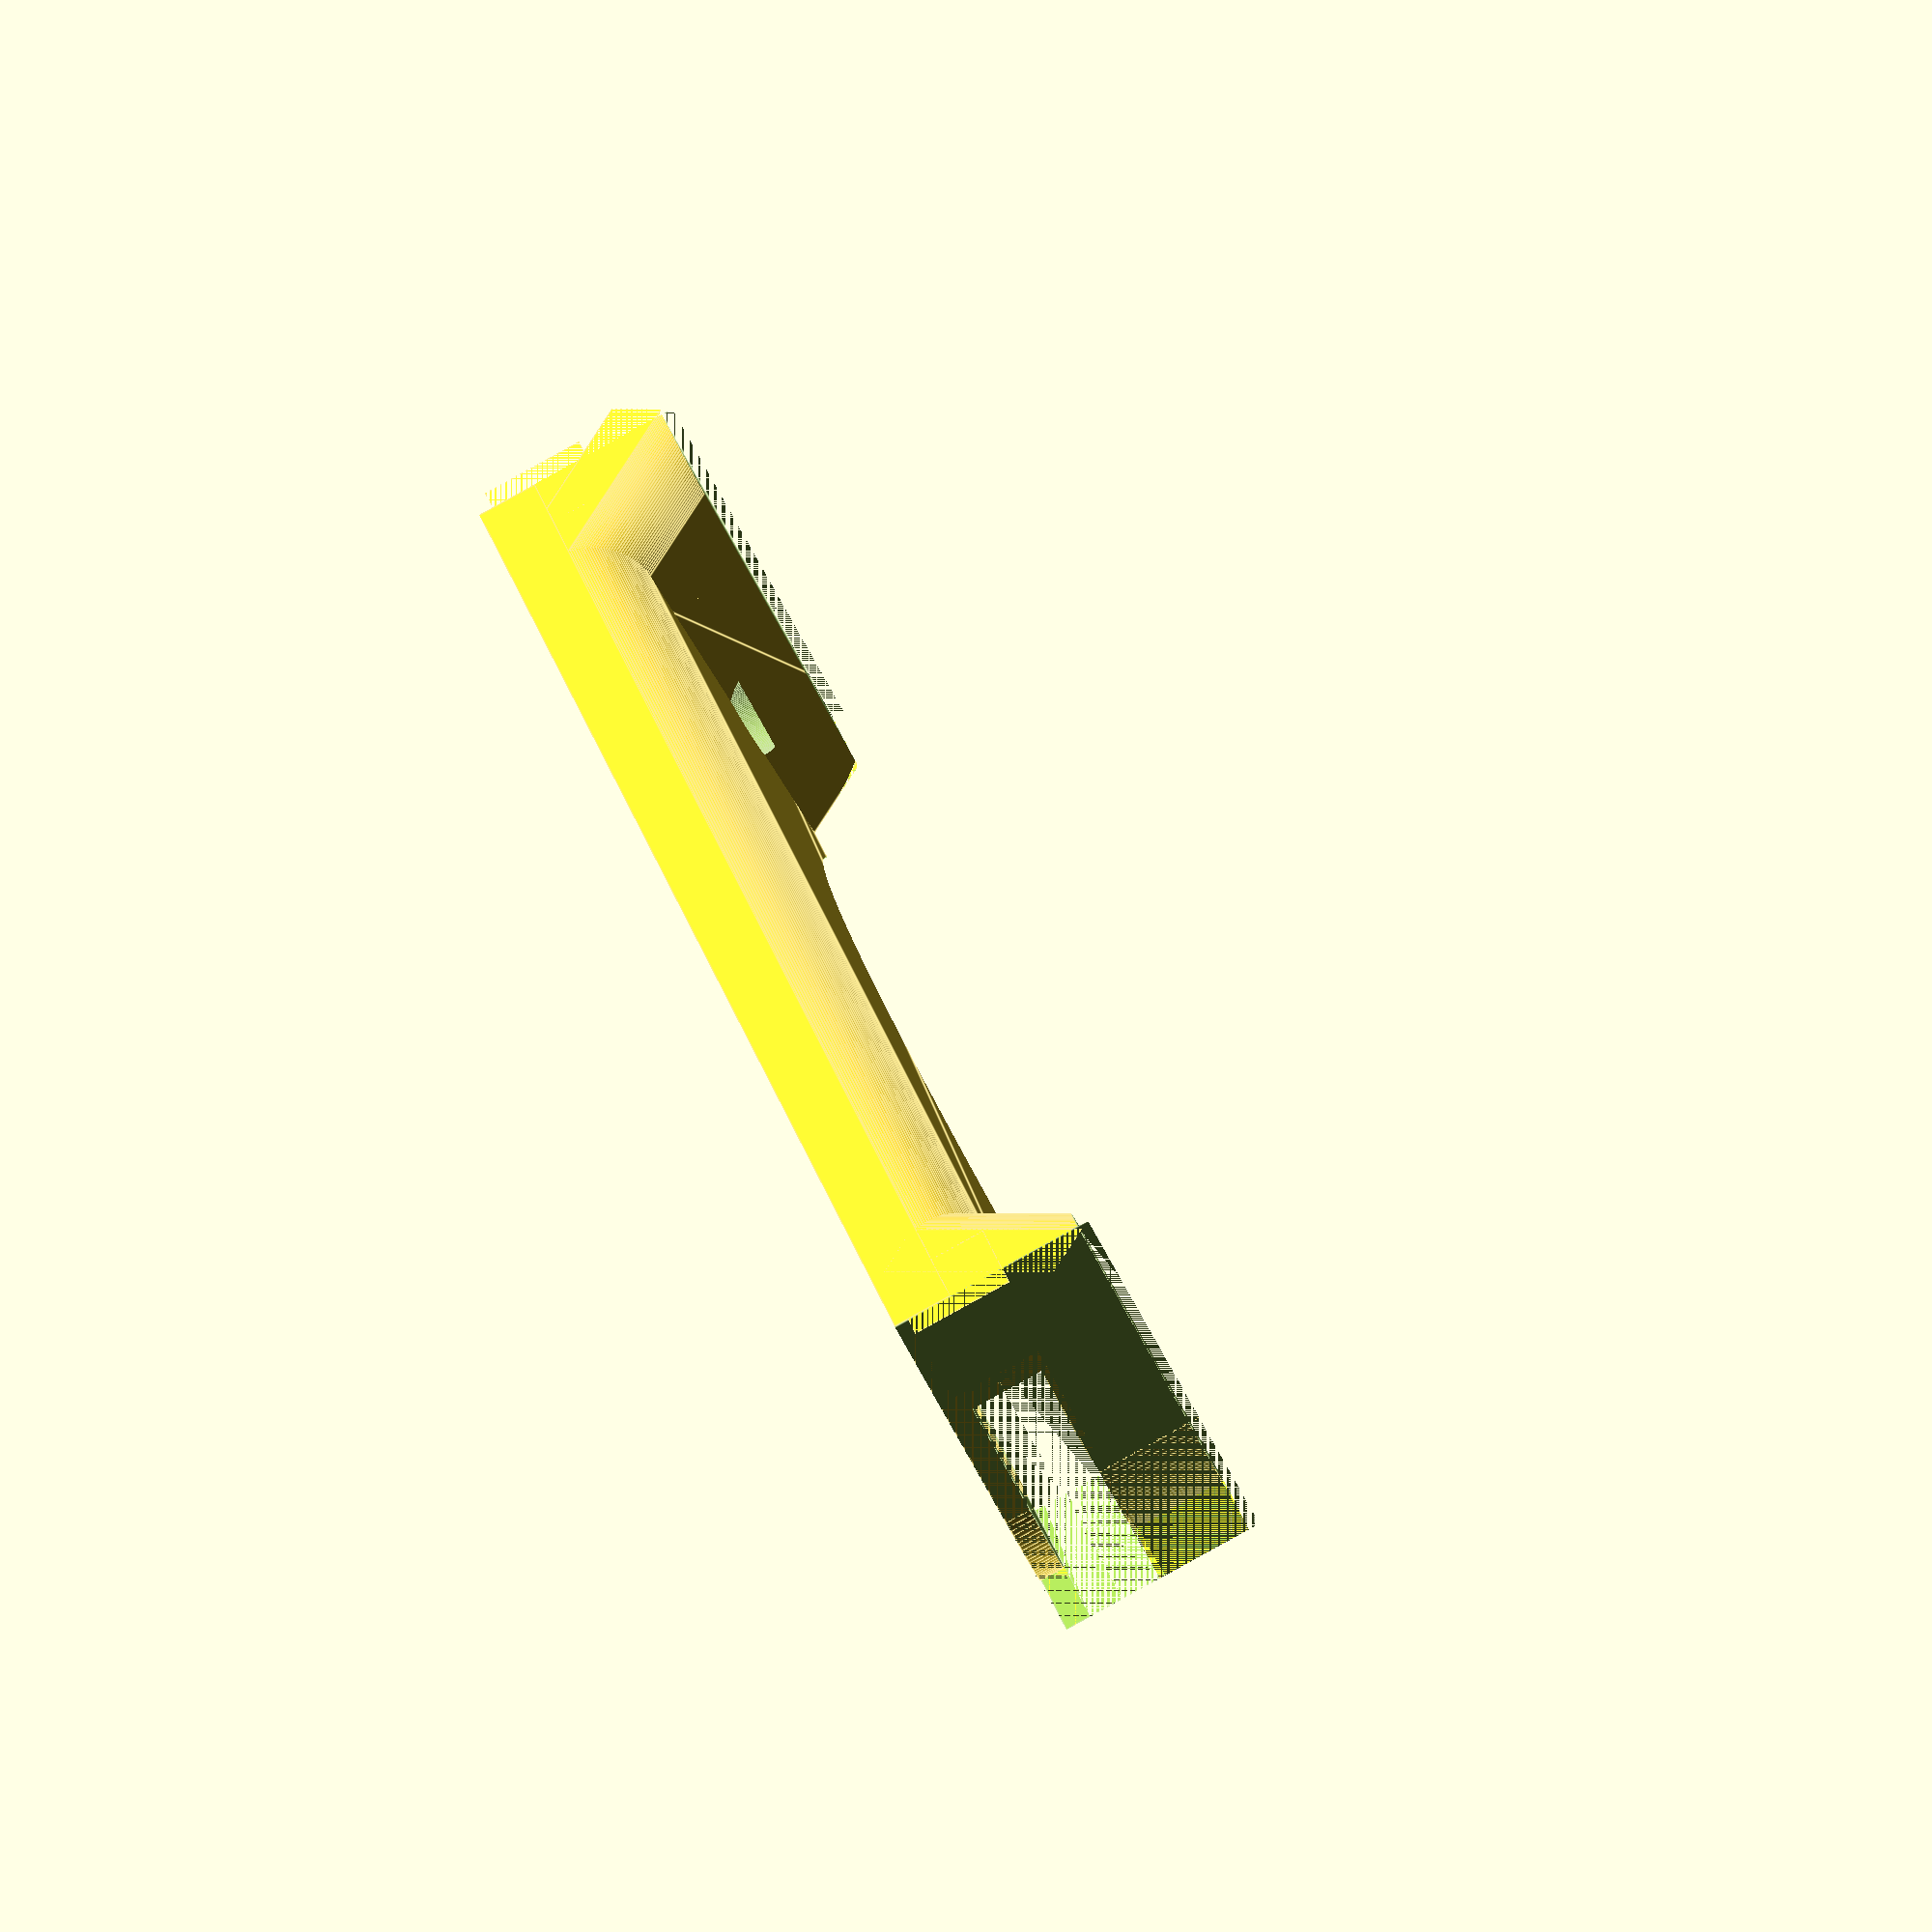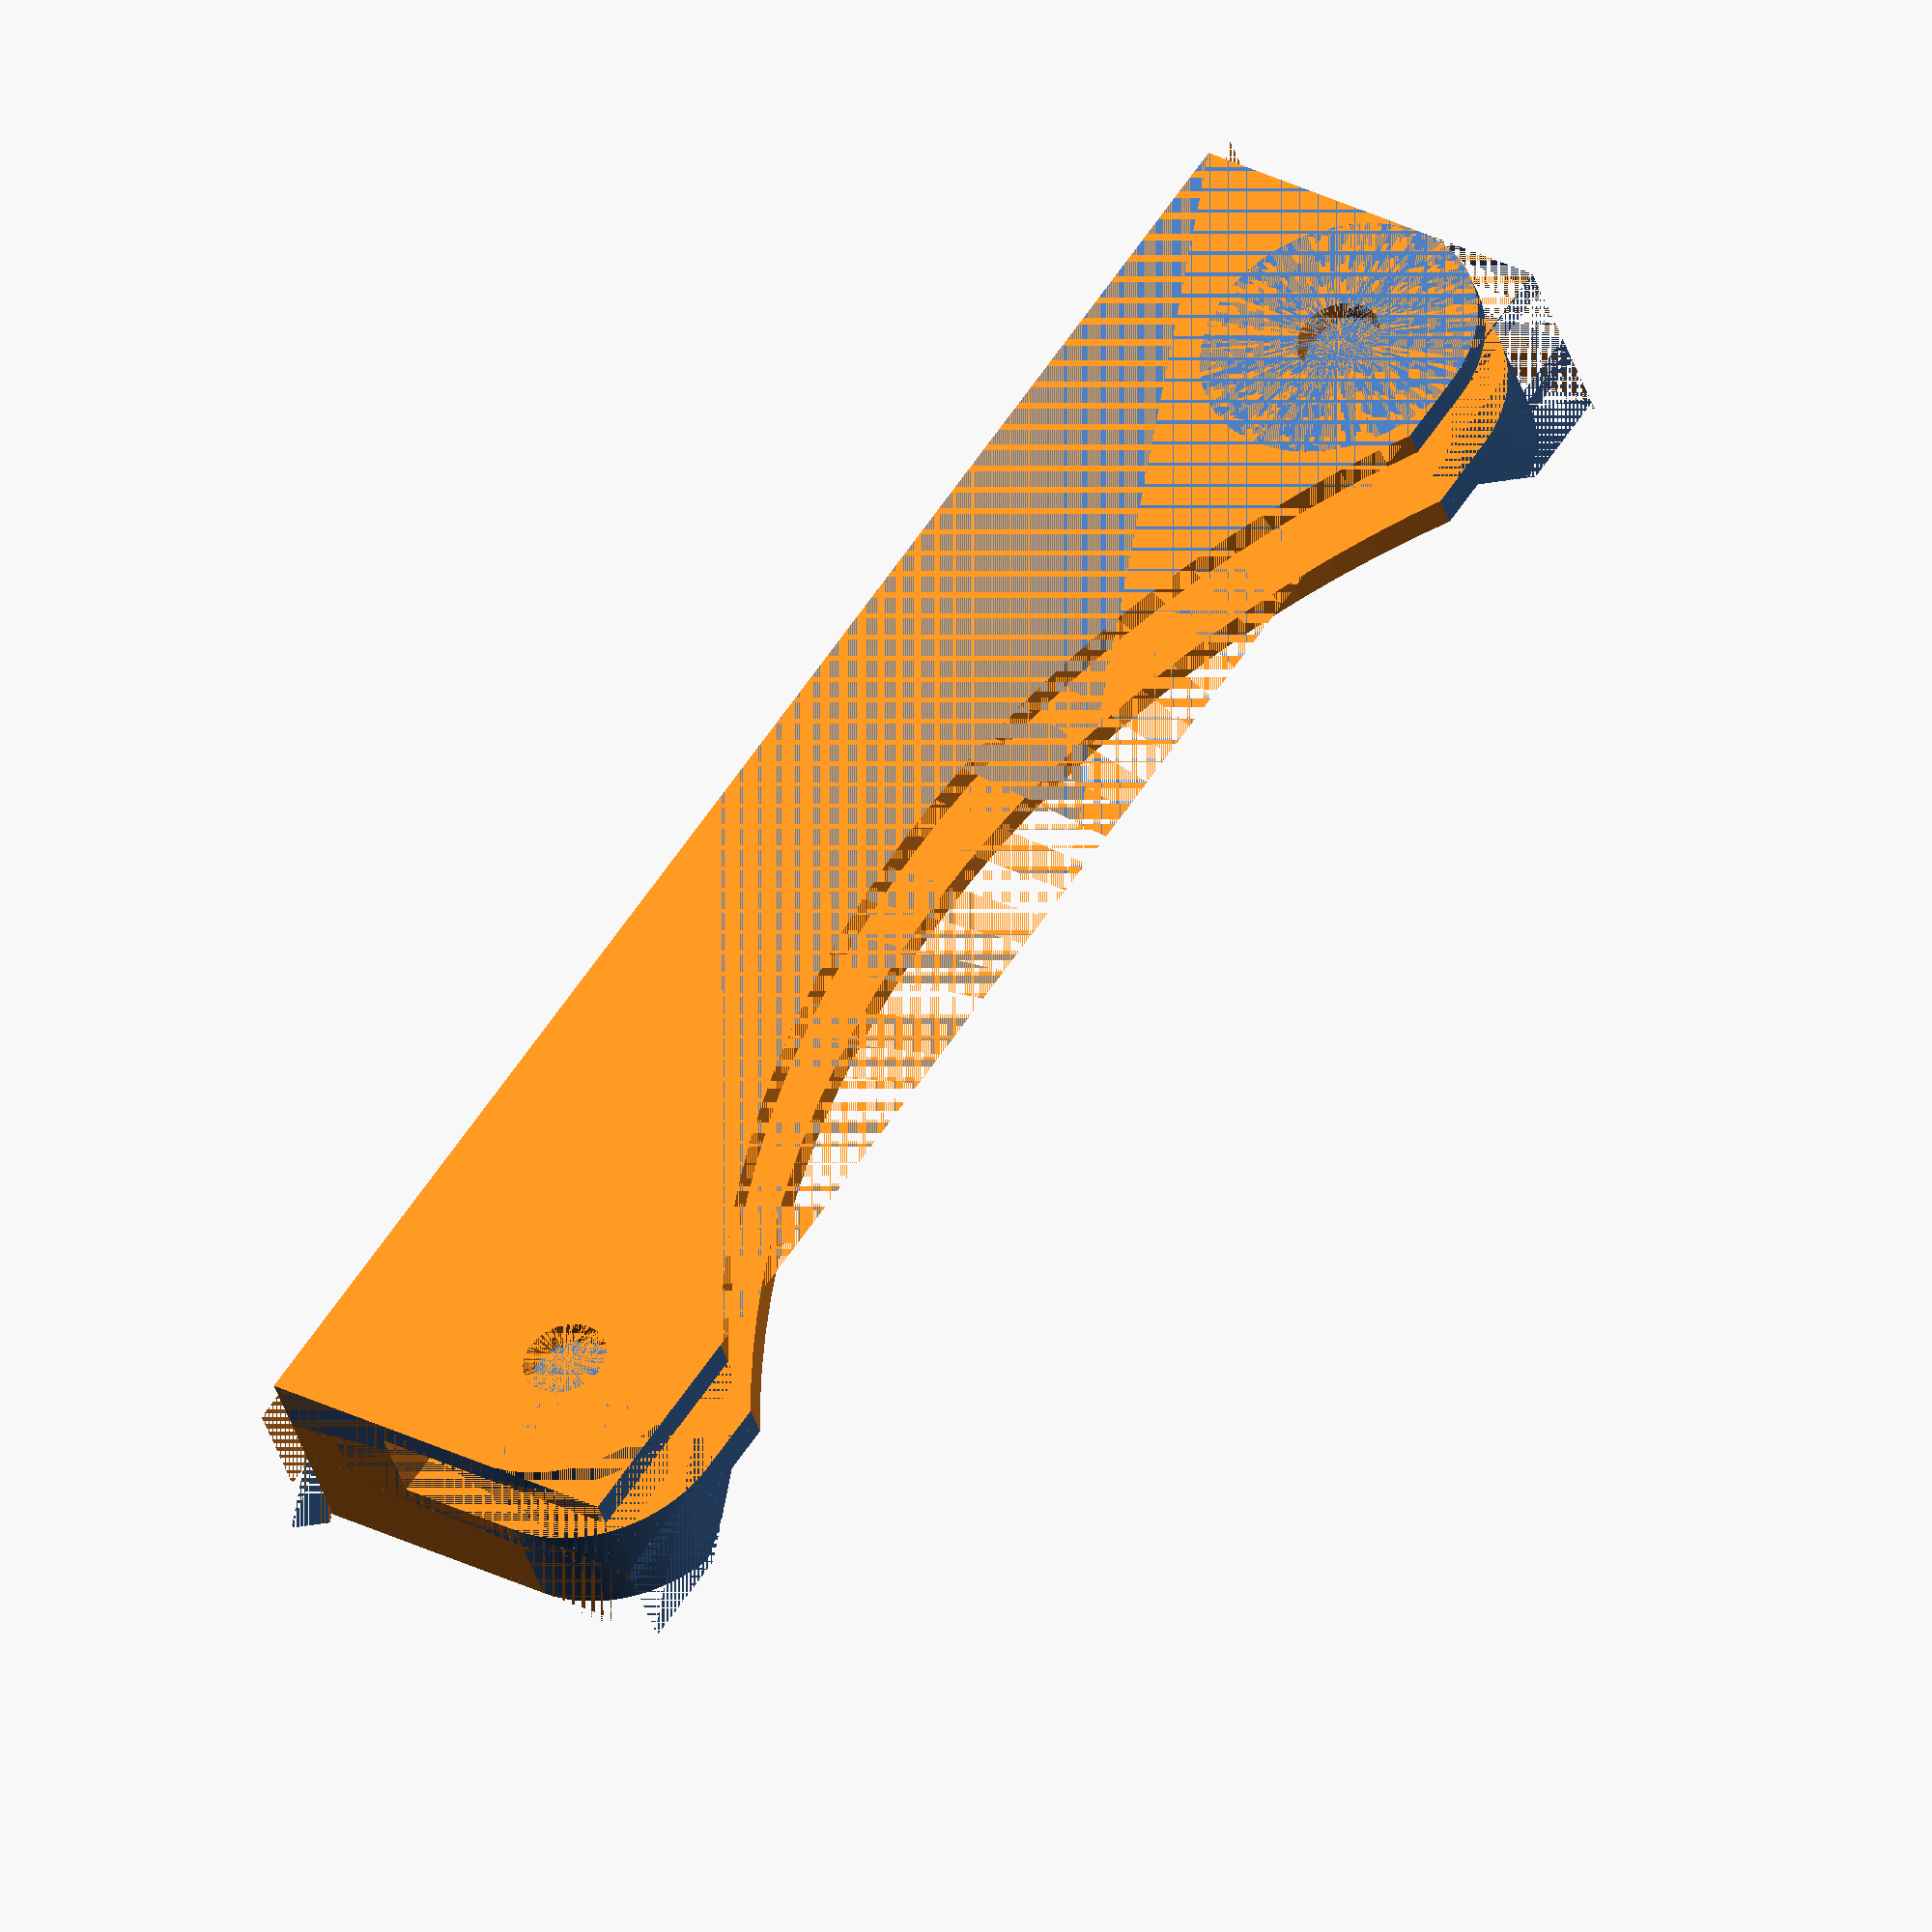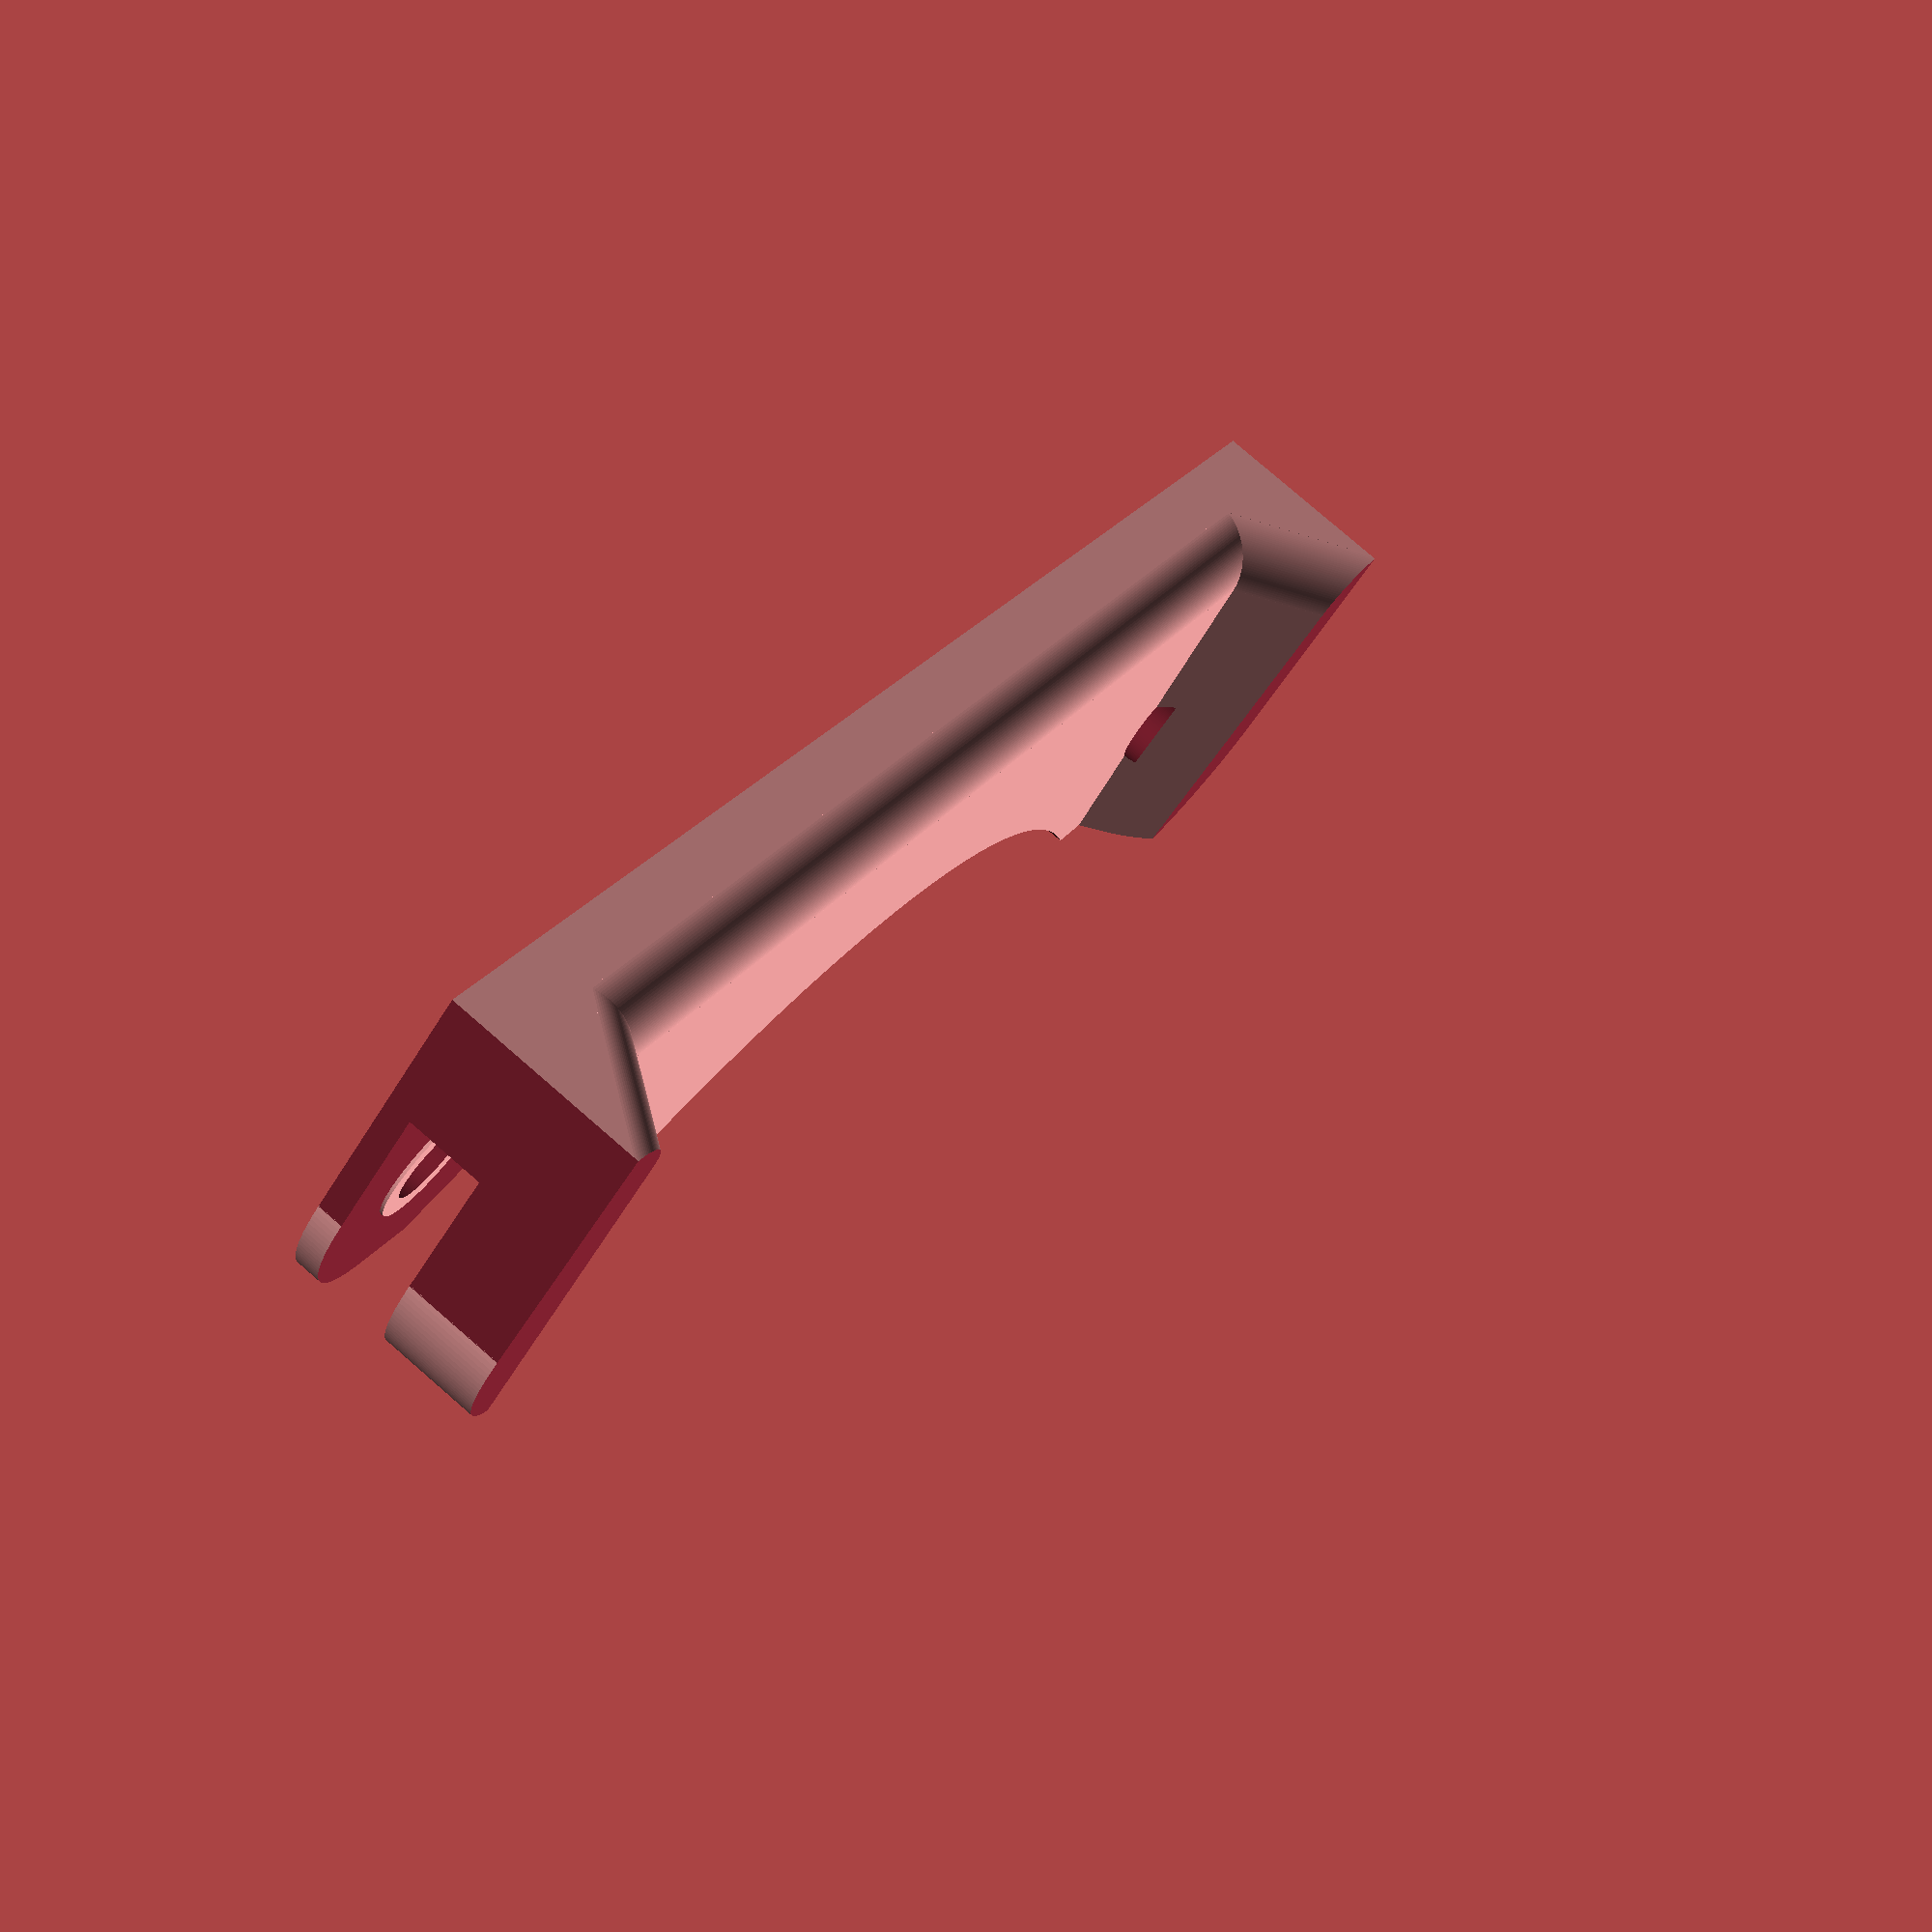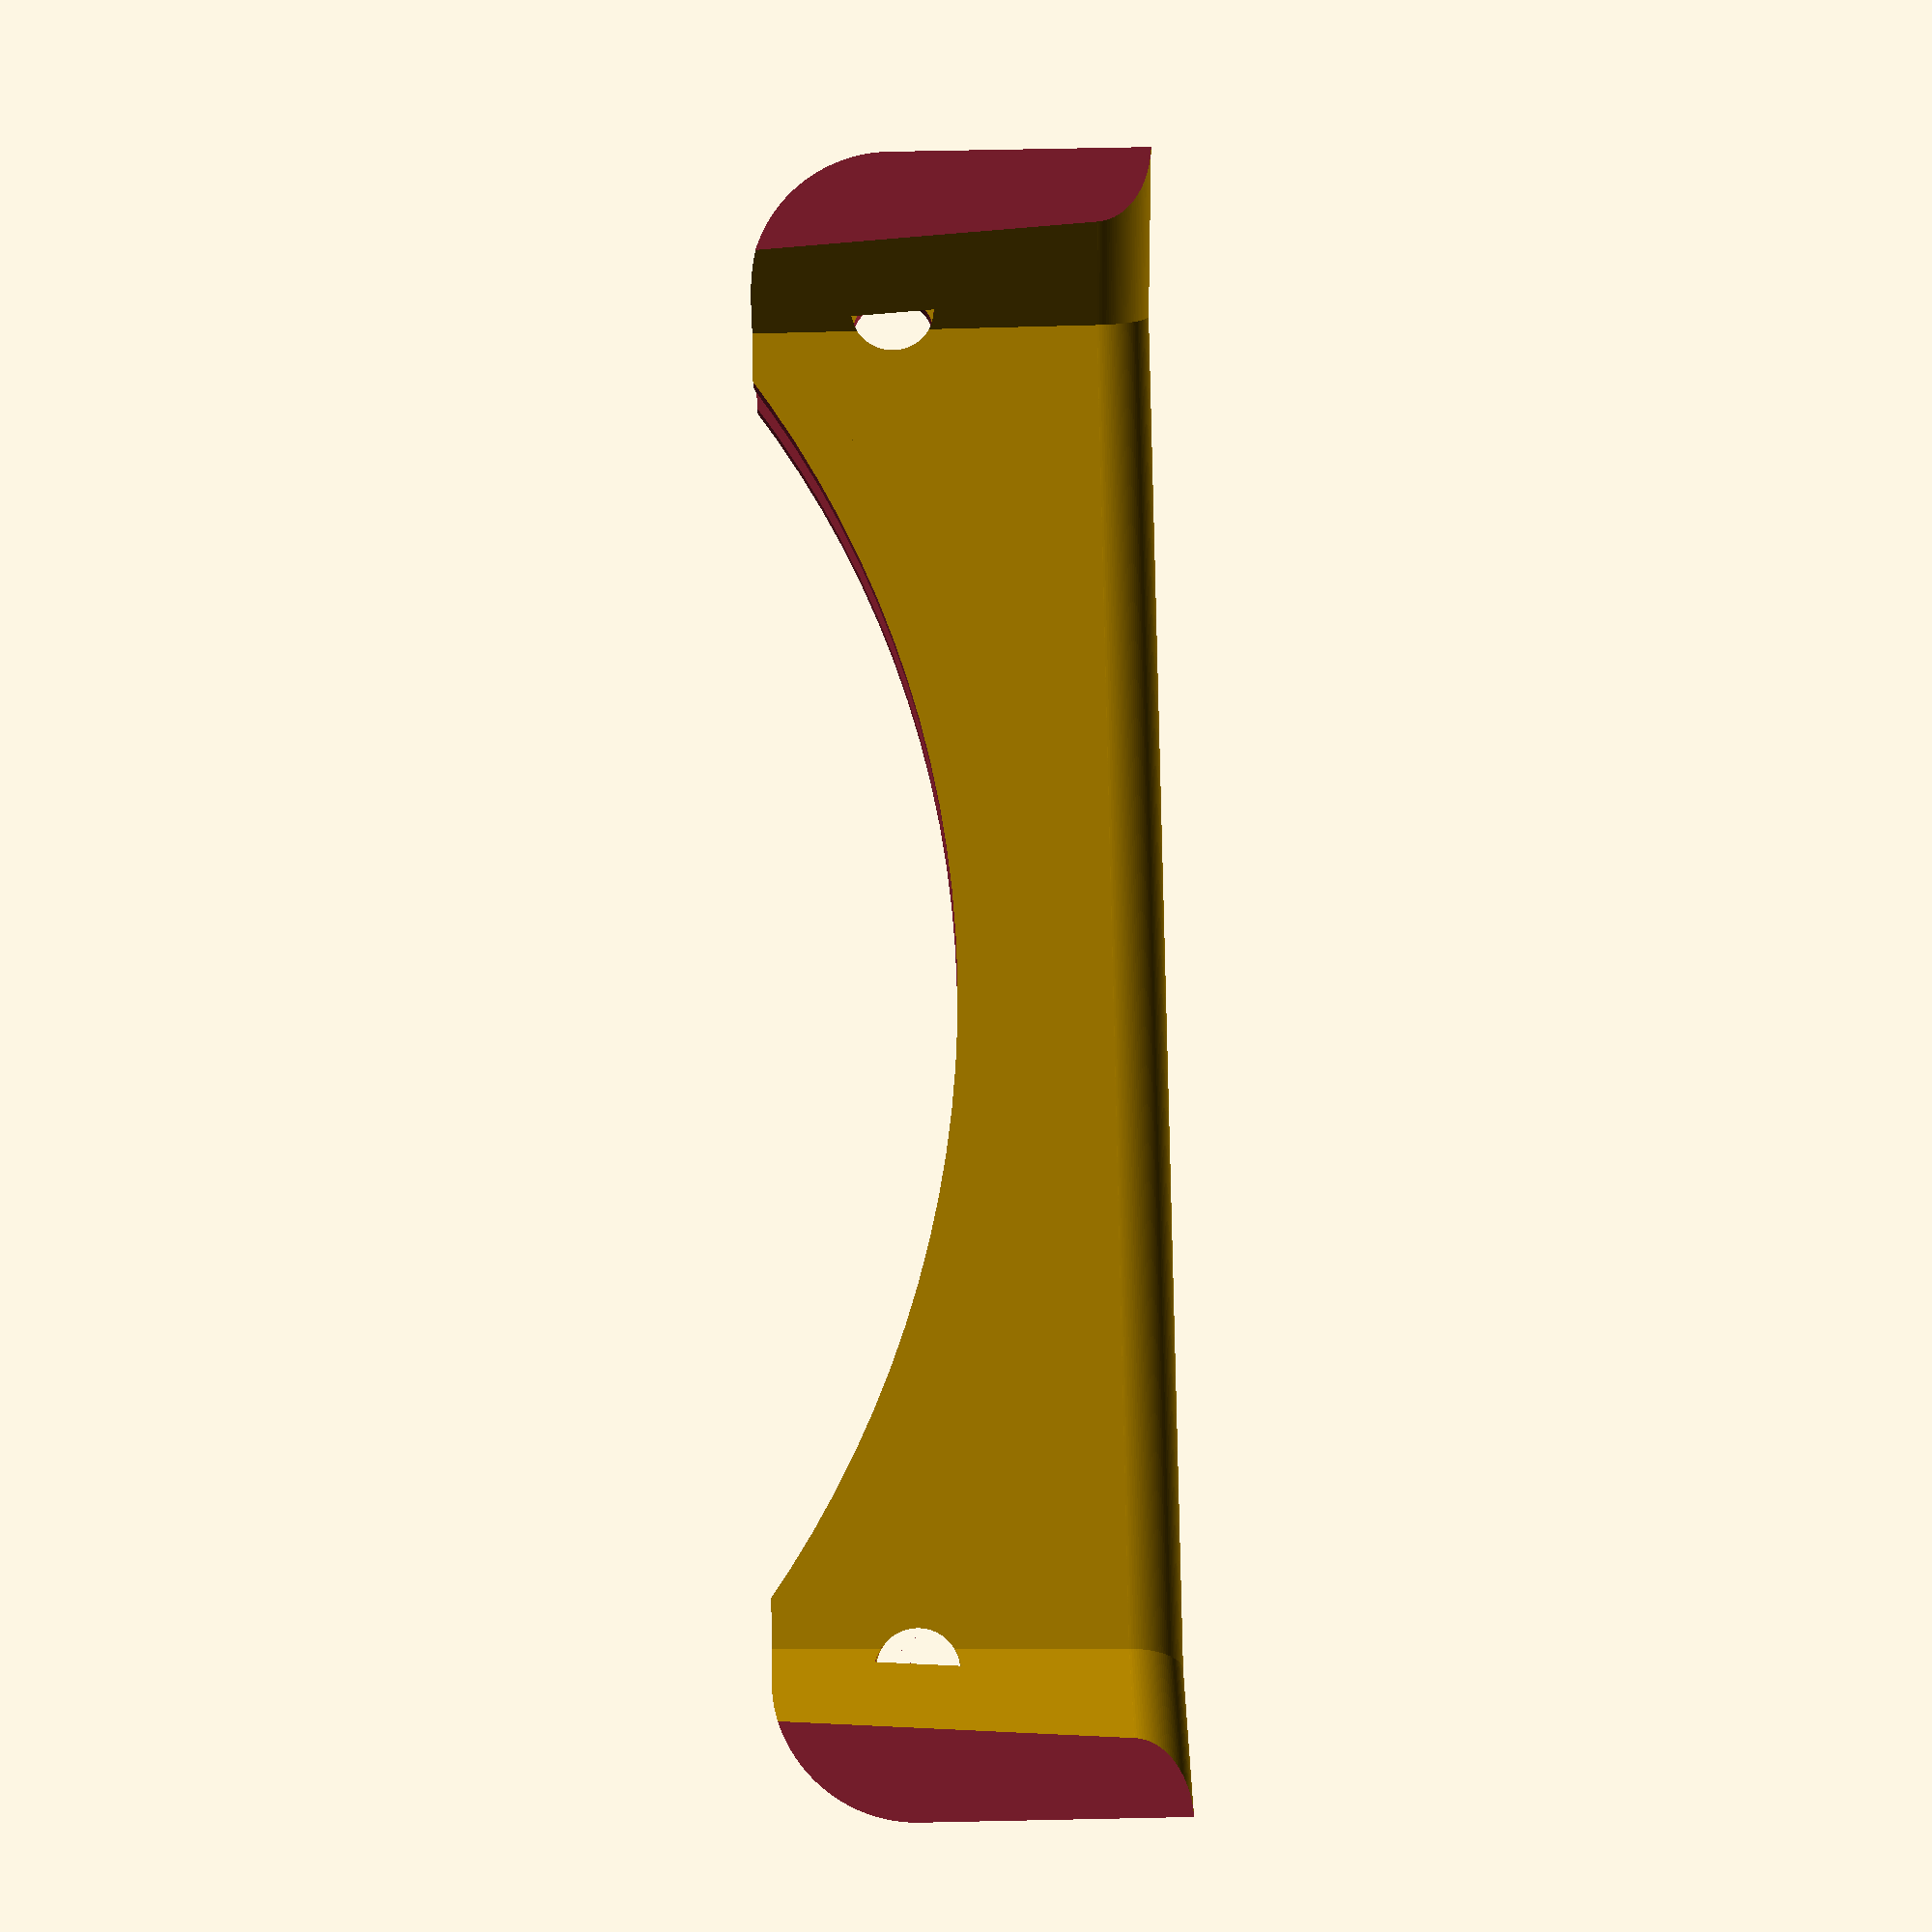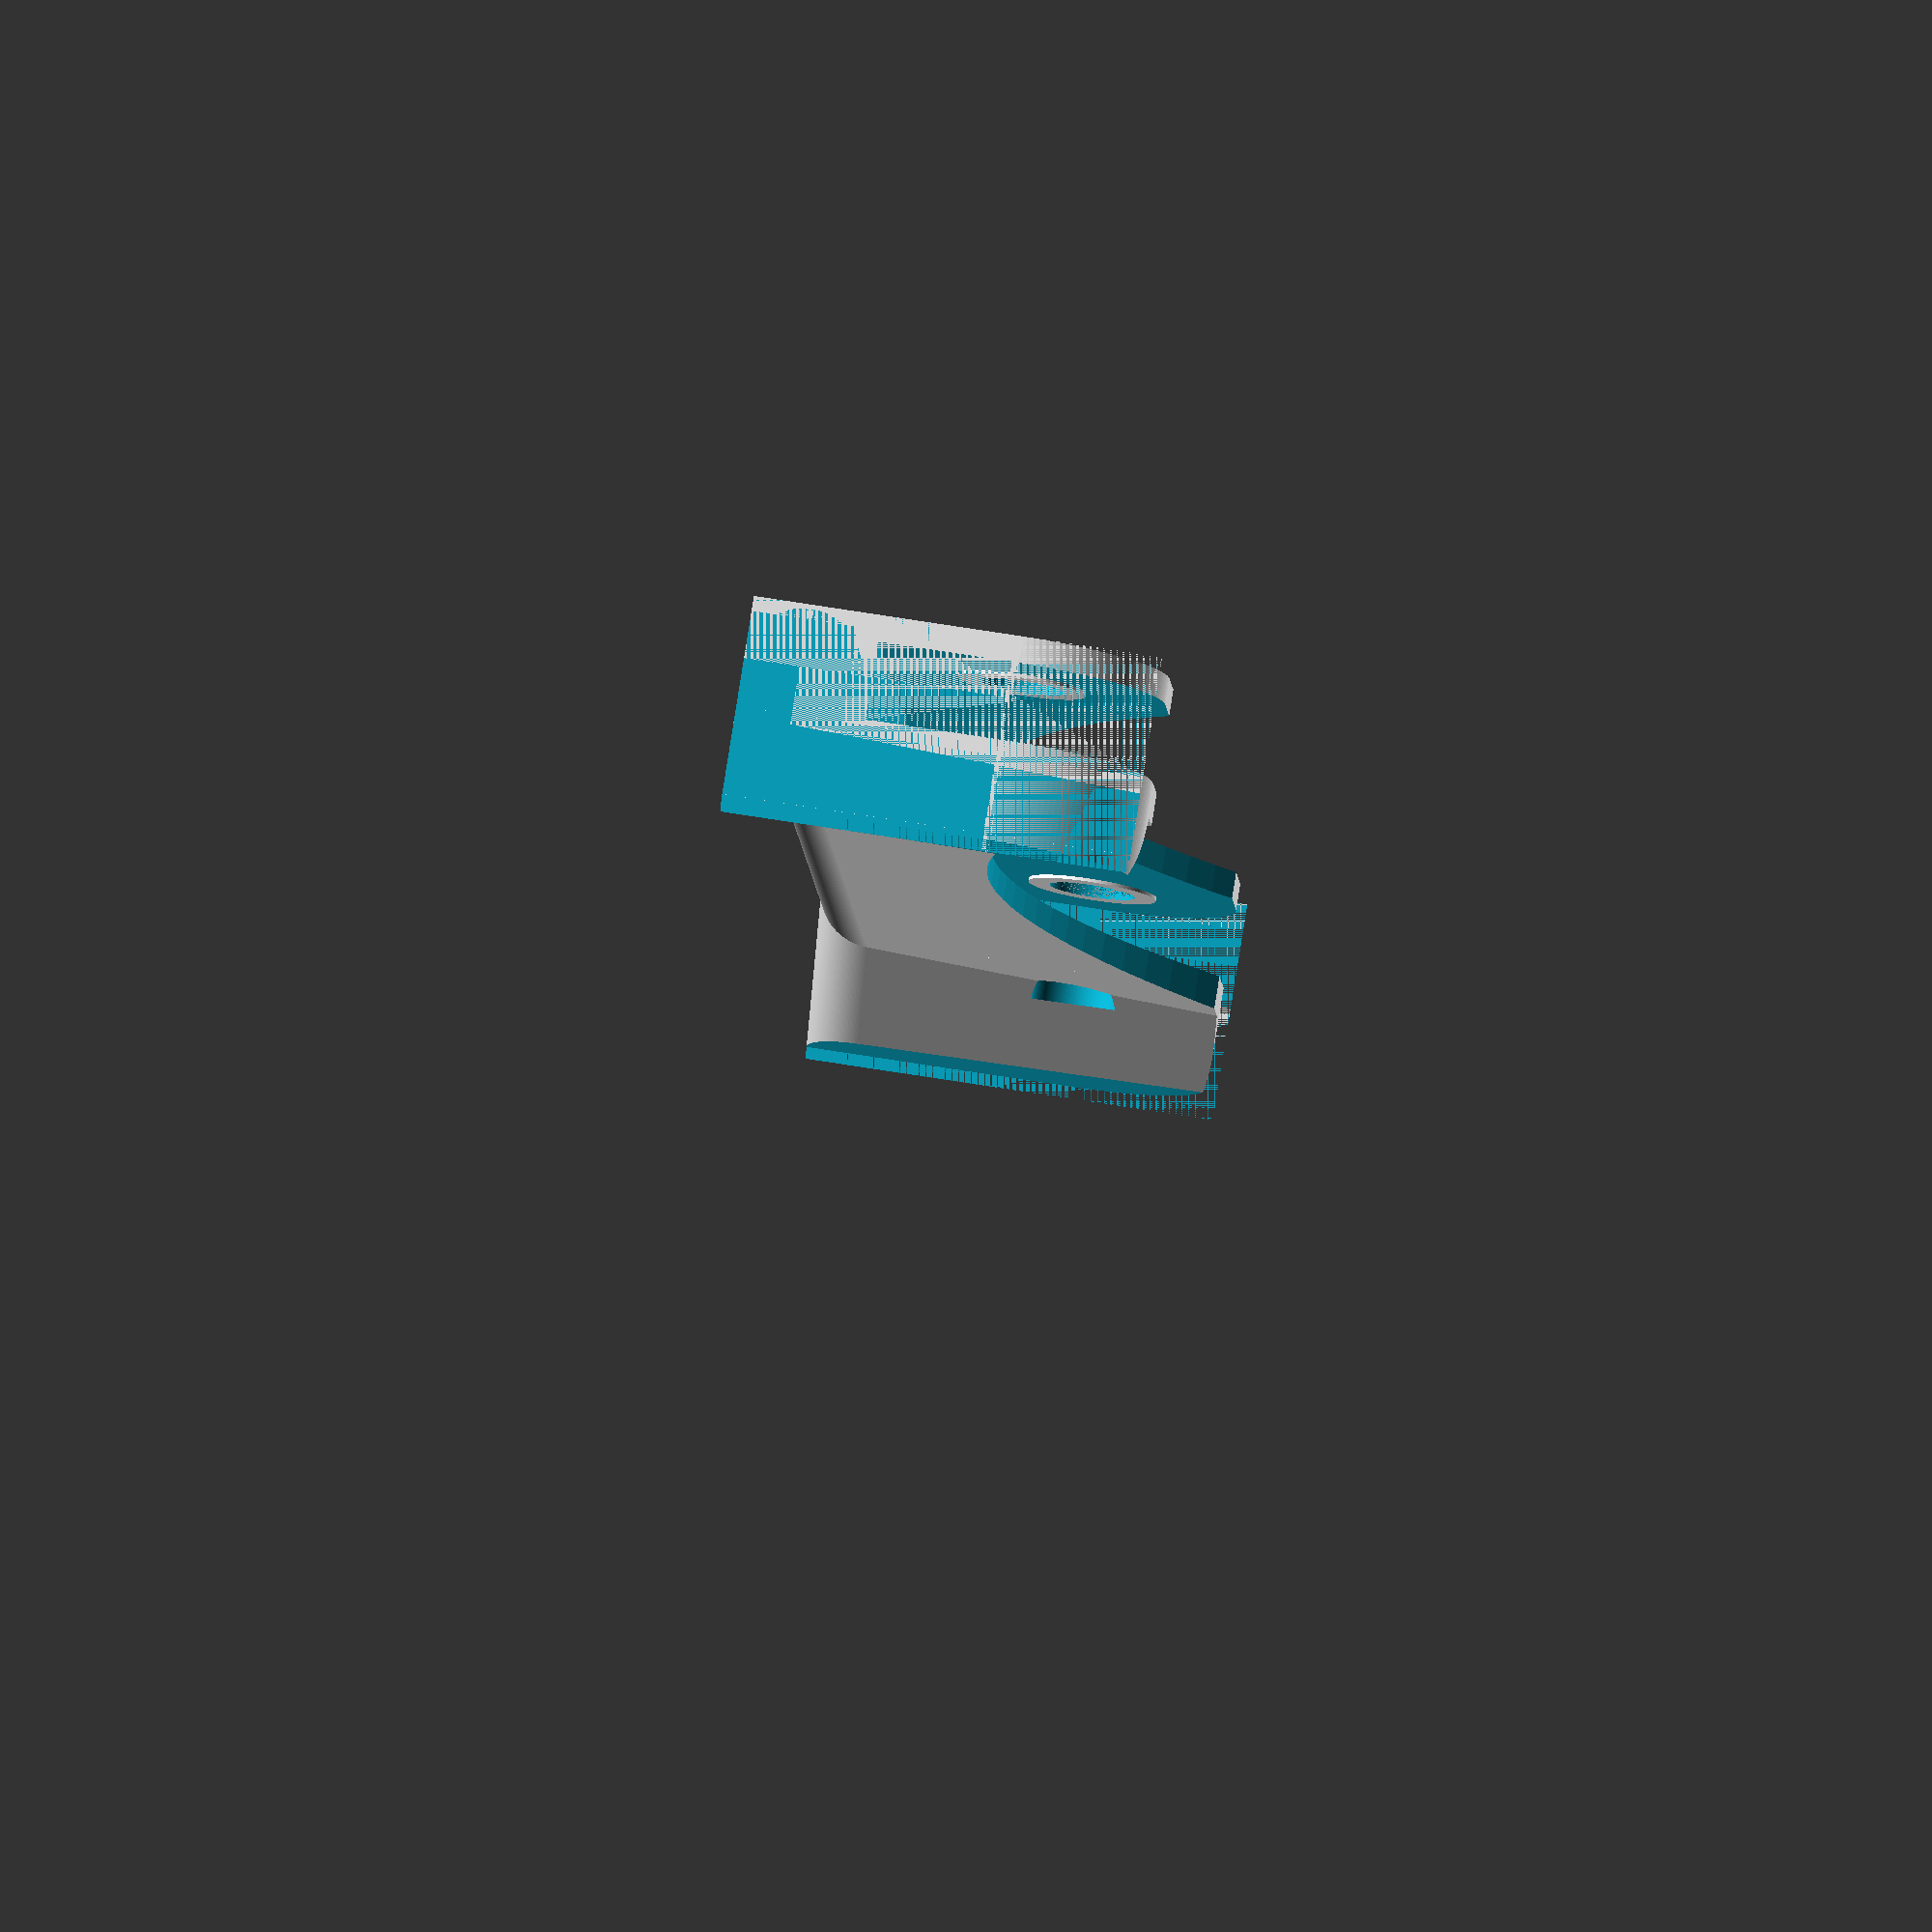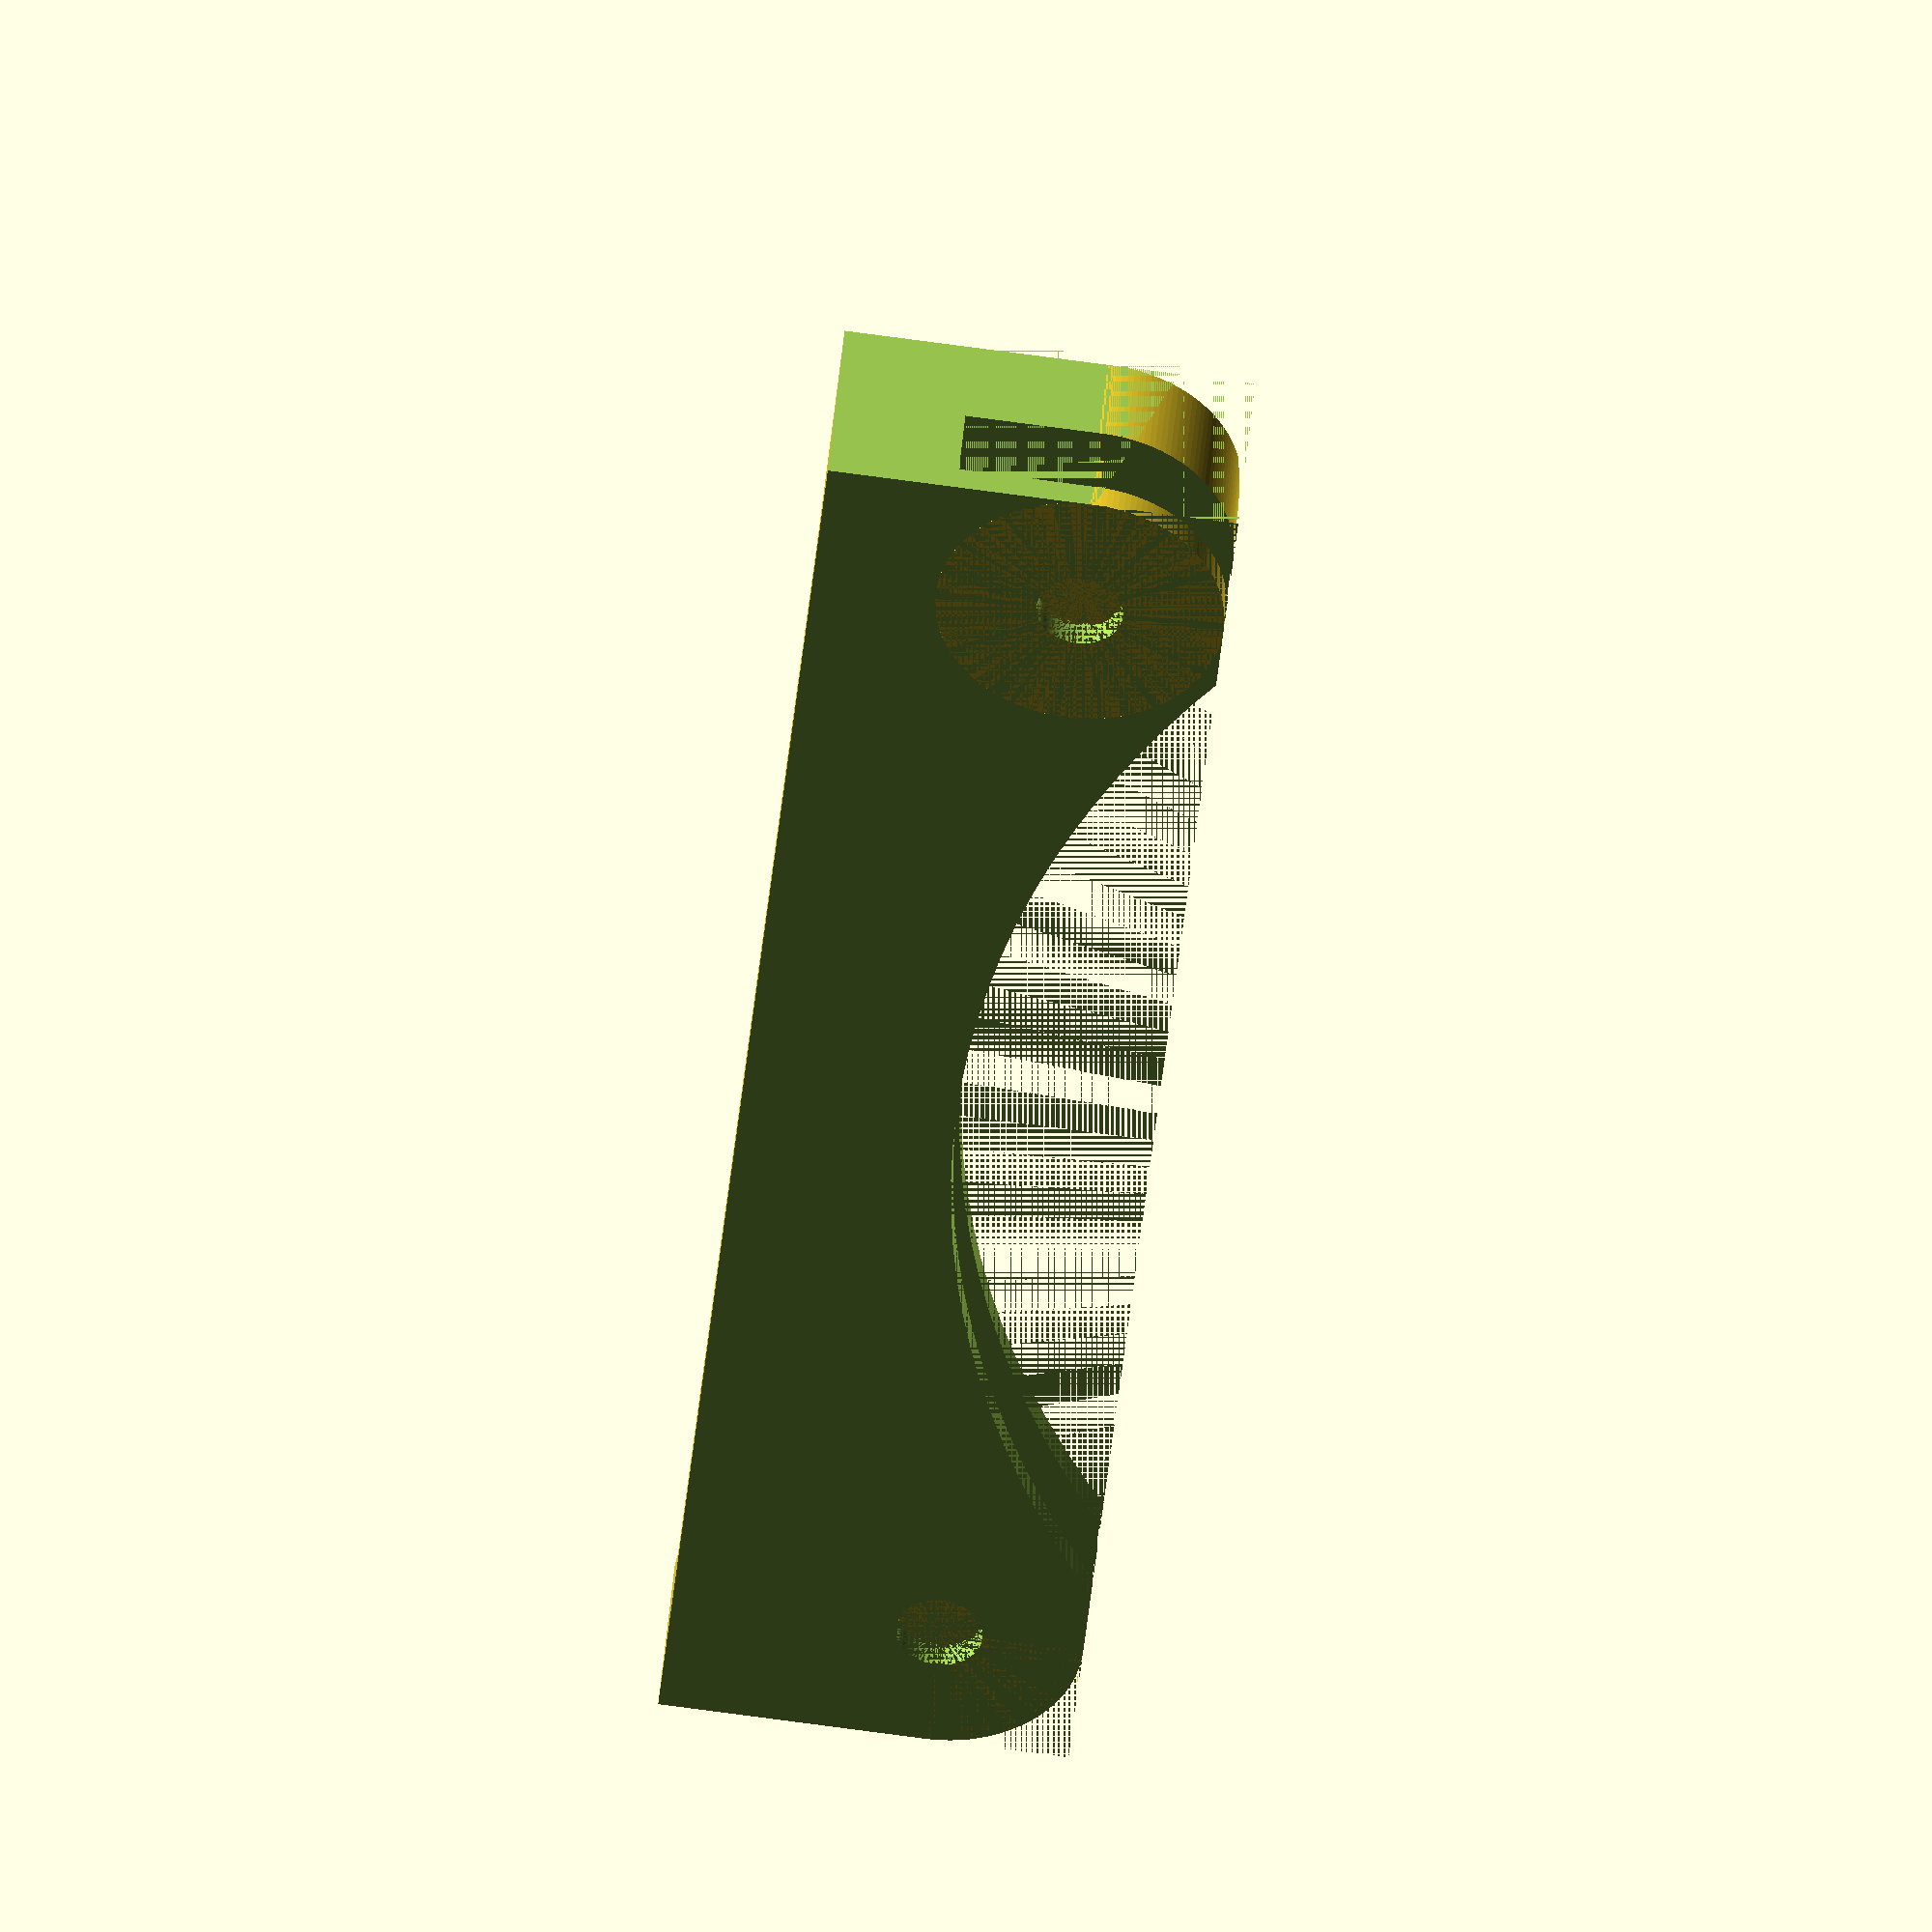
<openscad>
// High profile to lift the spools as much as possible to put silica gel below, low profile to safe material or for spools with a larger diameter than usual.
profile=0; // [0:low profile, 1:high profile]
which_part=0; // [0:wall, 1:double, 2:snap on double, 3:snap on single]

module endOfCustomizerableVariablesNOP() {};
profiles_axis_heights=[25.0,35.0,12,12];
profiles_slot_heights=[1.2,1.8,1,1];
spool_diameter=200;
floor_wall_radius=5.5;
min_wall_thickness=2.5;
wall_wall_radius=7.5;
wall_angle=2.7;
wall_profile_center_offset=-3.7;
axis_diameter=8.0;
axis_distance=130.0;
axis_height = which_part > 1
    ? profiles_axis_heights[2]
    : profiles_axis_heights[profile];
ball_inner_diameter=12;
ball_diameter=22.0;
ball_length=7.0;
cut_out_offset=5;
slot_height=(which_part > 1)
    ? profiles_slot_heights[2]*ball_diameter
    : profiles_slot_heights[profile]*ball_diameter;
slot_offset=-1;
tolerance=0.2;

cad=0.001;
$fn=150;

module wedge(size){
    points=[
        [0,0,0],
        [0,0,size.z],
        [size.x,0,size.z],
        [0,size.y,0],
        [0,size.y,size.z],
        [size.x,size.y,size.z]
    ];
    faces=[
        [2,1,0],
        [0,1,4,3],
        [3,4,5],
        [0,3,5,2],
        [1,2,5,4]
    ];
    polyhedron(points, faces);
    
}

module profile_bar(size,angle) {
    assert(angle >= 0);
    
    beta=90-angle;
    tan_x=sin(beta)*floor_wall_radius;
    tan_z=floor_wall_radius-cos(beta)*floor_wall_radius;
    wedge_z=size.z-tan_z;
    wedge_x=tan(angle)*wedge_z;
    base_block_size=[size.x-tan_x,size.y,size.z];
    fill_block_size=[tan_x+2*cad,size.y,wedge_z];
    
    translate([tan_x,0,0])
        cube(base_block_size);
    translate([-cad,0,tan_z])
        cube(fill_block_size);
    translate([tan_x,size.y,floor_wall_radius])
        rotate([90,0,0])
            cylinder(size.y,r=floor_wall_radius,center=false);
    translate([0,0,tan_z])
        wedge([-wedge_x,size.y,wedge_z]);

}

module bore(diameter,depth, pos_y, pos_z){
    translate([-cad,pos_y,pos_z])
        rotate([0,90,0])
            cylinder(depth+2*cad,d=diameter,center=false);
}

module cylinder_mask(length, radius) {
    l = length + 2*cad;
    difference() {
        cube([l,radius+cad,radius+cad]);
        translate([0,0,0])
            rotate([0,90,0])
                cylinder(length, r=radius, center=false);
    }
}

module holes(length) {
        bore(8.1,length,axis_distance/2, axis_height);
        translate([-cad-2*length,axis_distance/2,axis_height])
            cylinder_mask(3*length+2*cad, ball_diameter/2+min_wall_thickness);

        bore(8.1,length,-axis_distance/2, axis_height);
        translate([-cad-2*length,-axis_distance/2,axis_height])
            rotate([90,0,0])
                cylinder_mask(3*length+2*cad, ball_diameter/2+min_wall_thickness);
        
        translate([-cad,0,spool_diameter/2+axis_height-cut_out_offset])
            rotate([0,90,0])
                cylinder(length+2*cad,r=spool_diameter/2,center=false);       
}    

module ball_bearing_fit(position, rotation) {
    translate(position) rotate(rotation)    
        difference() {
            cylinder(h=tolerance*1.5, d=ball_inner_diameter, center=false);
            translate([0,0,-cad])
                cylinder(h=tolerance*1.5+2*cad, d=axis_diameter, center=false);
        }
}

profile_width=axis_distance+ball_diameter+2*min_wall_thickness;
profile_height=axis_height+ball_diameter/2+min_wall_thickness;

module spool_slot(pos) {
    translate(pos)
        cube([ball_length+2*tolerance,profile_width+2*cad,slot_height+2*cad]);
}
    
module add_ball_bearing_fits(pos) {
    module add_ball_bearing_fit_pair() {
        ball_bearing_fit(
            [pos.x-cad,axis_distance/2,axis_height],
            [0,90,0]
        );
        ball_bearing_fit(
            [pos.x+ball_length+.5*tolerance+cad,axis_distance/2,axis_height],
            [0,90,0]
        );
    }
    add_ball_bearing_fit_pair();
    mirror([0,1,0]) add_ball_bearing_fit_pair();
}
    
module spool_holder_wall () {

    profile_length=2*(min_wall_thickness+tolerance)+slot_offset+ball_length;

    slot_pos=[min_wall_thickness+slot_offset, 
            -profile_width/2-cad,
            profile_height-slot_height];
    
    module vincinity_clearence() {
        translate([profile_length-cad, -profile_width/2-cad,-cad])
            cube([profile_length,profile_width+2*cad,2*profile_height]);
        translate([-1.5*profile_length-cad, -profile_width/2-2*profile_length-cad,-cad])
            cube([3*profile_length,2*profile_length+2*cad,2*profile_height]);
        translate([-1.5*profile_length-cad, profile_width/2-cad,-cad])
            cube([3*profile_length,2*profile_length+2*cad,2*profile_height]);
        translate([-1.7*profile_length-cad, -profile_width/2-cad,-cad])
            cube([profile_length,profile_width+2*cad,2*profile_height]);
    }

    module holder_end() {
        stub_width=20;
        stub_x_pos=stub_width/10;
        stub_y_pos=axis_distance/2+wall_profile_center_offset;
        translate([stub_x_pos,stub_y_pos,0])
            rotate([0,0,45])
                profile_bar([profile_length,stub_width,profile_height],wall_angle);
        translate([0,stub_y_pos+10,0])
                cube([10,10,10]);
    }
    
    difference() {
        union() {
            translate([0,-profile_width/2,0])
                profile_bar([profile_length,profile_width,profile_height],wall_angle);
            holder_end();
            mirror([0,1,0]) holder_end();
        }

        vincinity_clearence();

        spool_slot(slot_pos);

        translate([-profile_length/5,0,0])
            holes(profile_length*1.2);
    }
    
    add_ball_bearing_fits(slot_pos);
}

profile_length = (which_part == 3)
    ? 2 * min_wall_thickness + 2 * tolerance +     ball_length
    : 3 * min_wall_thickness + 4 * tolerance + 2 * ball_length;


slot_pos_1=[min_wall_thickness, 
            -profile_width/2-cad,
            profile_height-slot_height];
slot_pos_2=[2*min_wall_thickness+2*(tolerance)+ball_length, 
            -profile_width/2-cad,
            profile_height-slot_height];

module spool_holder_double () {
    difference() {
        translate([0,-profile_width/2,0])
            cube([profile_length,profile_width,profile_height]);

        spool_slot(slot_pos_1);
        spool_slot(slot_pos_2);
        holes(profile_length);
    }
    add_ball_bearing_fits(slot_pos_1);
    add_ball_bearing_fits(slot_pos_2);
}

module spool_holder_snap_on() {
    module axis_snap_on_slots(){
        module axis_slot() {
            translate([-cad,(axis_distance-axis_diameter)/2,-cad])
                cube([profile_length+2*cad,axis_diameter,axis_height]);
        }
        
        axis_slot();
        mirror([0,1,0])axis_slot();
    }

    module slot_clearings(pos) {
        module ball_bearing_clearing(){
            translate([pos.x,(axis_distance-ball_diameter)/2-tolerance,-cad])
                cube([ball_length+2*tolerance, ball_diameter+2*tolerance, 2*min_wall_thickness]);
        }
        ball_bearing_clearing();
        mirror([0,1,0]) ball_bearing_clearing();
        translate([pos.x, -axis_distance/4,-cad])
            cube([ball_length+2*tolerance,axis_distance/2,2*min_wall_thickness]);
    }
        
    module add_brims() {
        module brim() {
            translate([-profile_length/2,profile_width/2-(profile_width-axis_distance)/2-profile_length,0])
                cube([profile_length*2,2.5*profile_length,0.2]);
            translate([-2.25,profile_width/2-(profile_width-axis_distance)/2-profile_length,0])
                cube([2,2.5*profile_length,2]);
            translate([profile_length+0.25,profile_width/2-(profile_width-axis_distance)/2-profile_length,0])
                cube([2,2.5*profile_length,2]);
        }
        brim();
        mirror([0,1,0]) brim();
    }
    
    difference() {
        union() {
            difference() {
                union() {
                    translate([0,-profile_width/2,0])
                        cube([profile_length,profile_width,profile_height]);
                    add_brims();
                }
                spool_slot(slot_pos_1);
                slot_clearings(slot_pos_1);
                if(which_part == 2) {
                    spool_slot(slot_pos_2);
                    slot_clearings(slot_pos_2);
                }
                holes(profile_length);
            }
            add_ball_bearing_fits(slot_pos_1);
            if (which_part != 3) {
                add_ball_bearing_fits(slot_pos_2);
            }
        }
        axis_snap_on_slots();
    }
}

if(which_part==0) {
    spool_holder_wall();
} else if(which_part==1) {
    spool_holder_double();
} else {
    spool_holder_snap_on();
}
</openscad>
<views>
elev=53.6 azim=15.7 roll=204.5 proj=o view=edges
elev=152.0 azim=62.8 roll=231.5 proj=o view=wireframe
elev=50.3 azim=330.2 roll=150.6 proj=p view=solid
elev=293.1 azim=105.8 roll=88.8 proj=p view=solid
elev=116.0 azim=162.2 roll=260.5 proj=o view=wireframe
elev=266.2 azim=231.3 roll=277.4 proj=o view=solid
</views>
